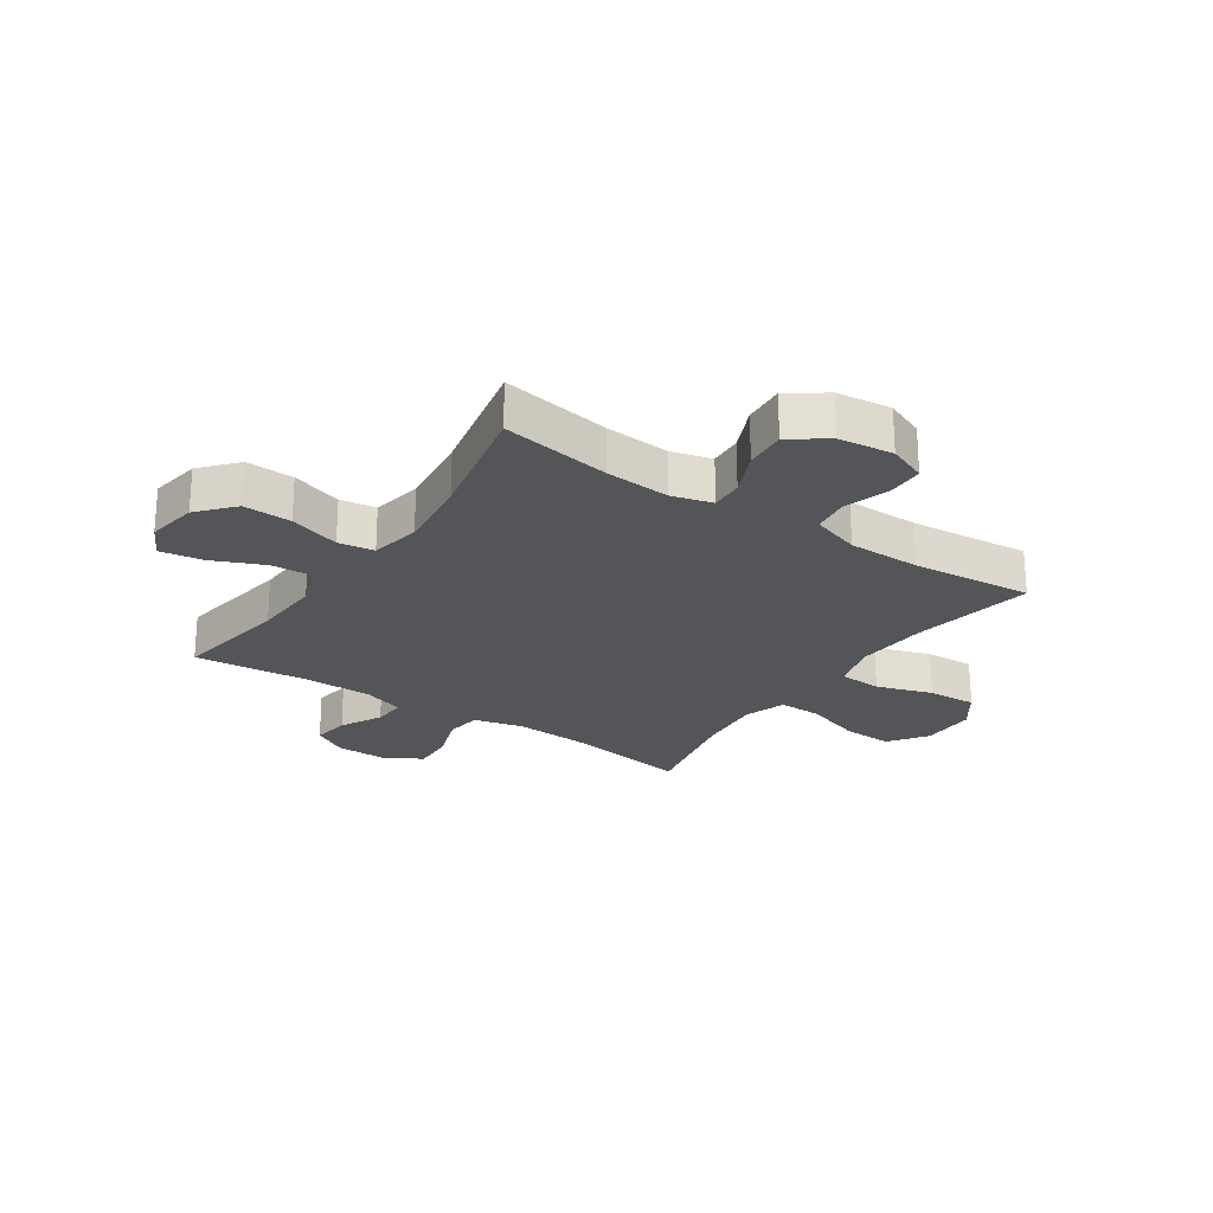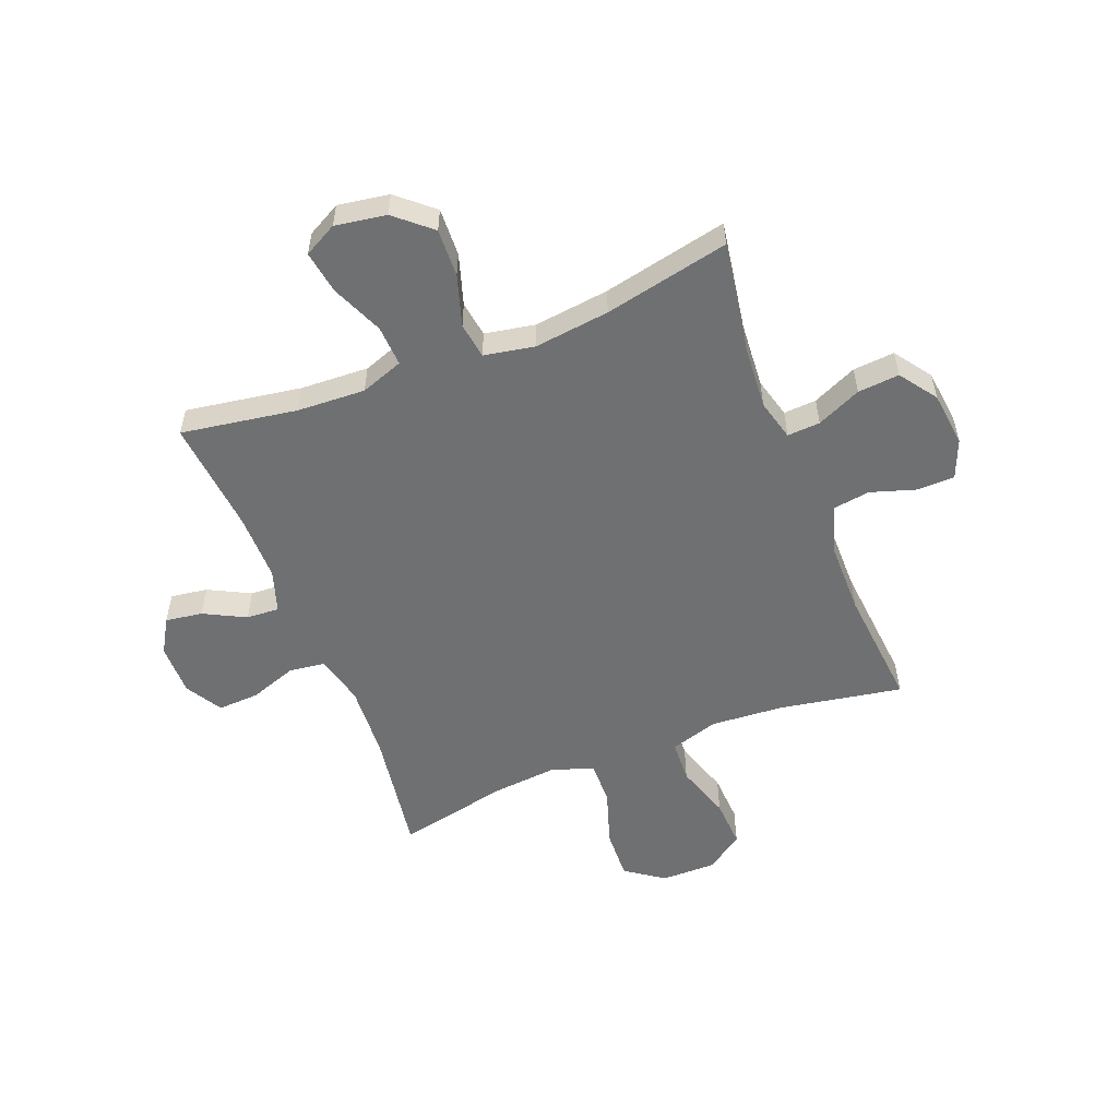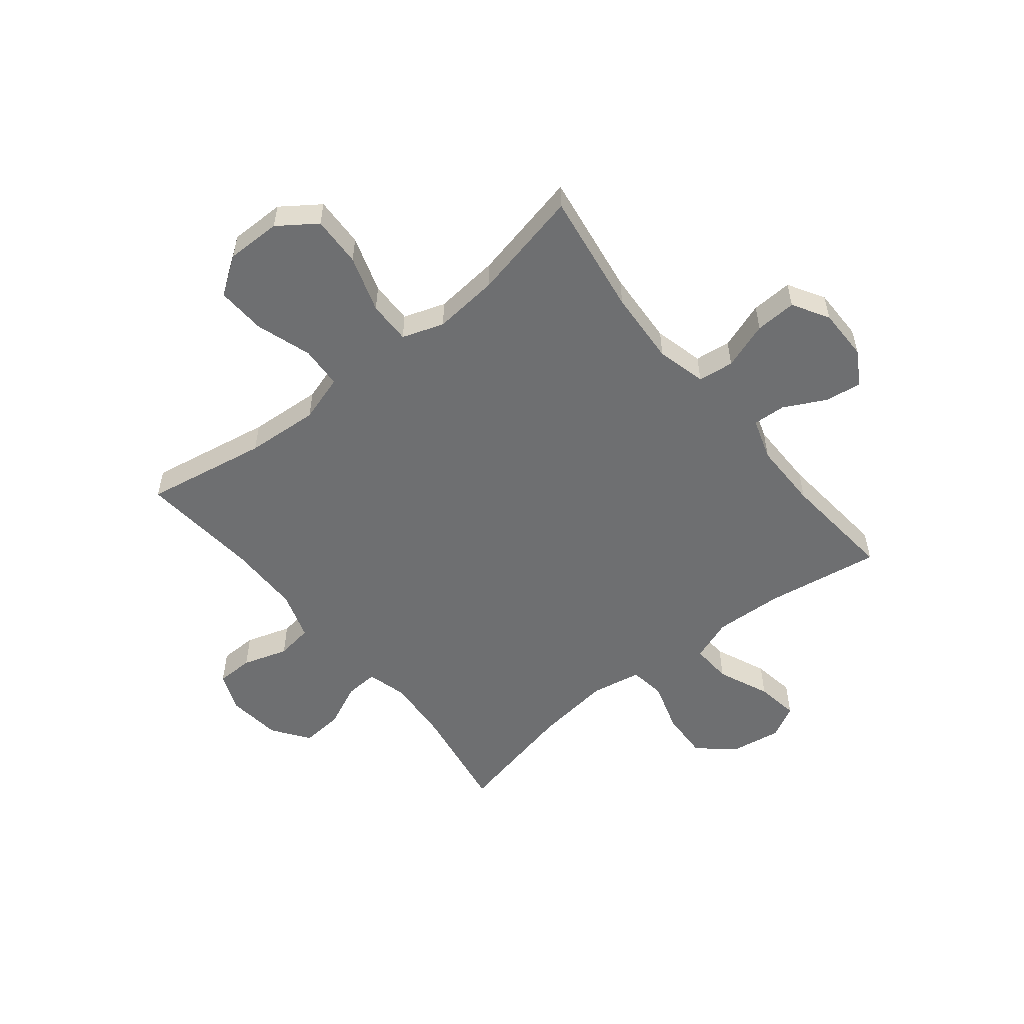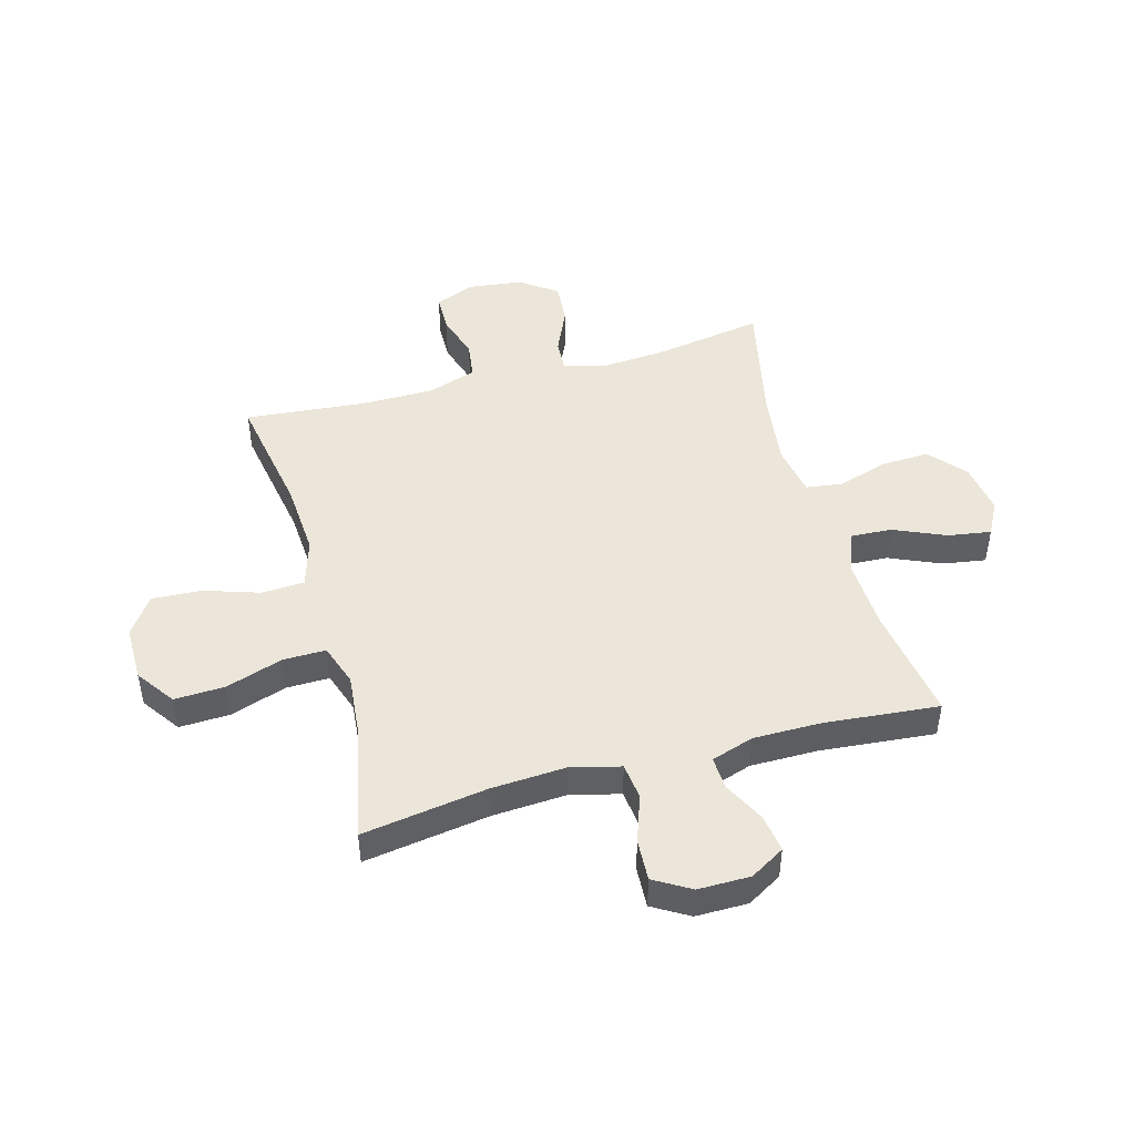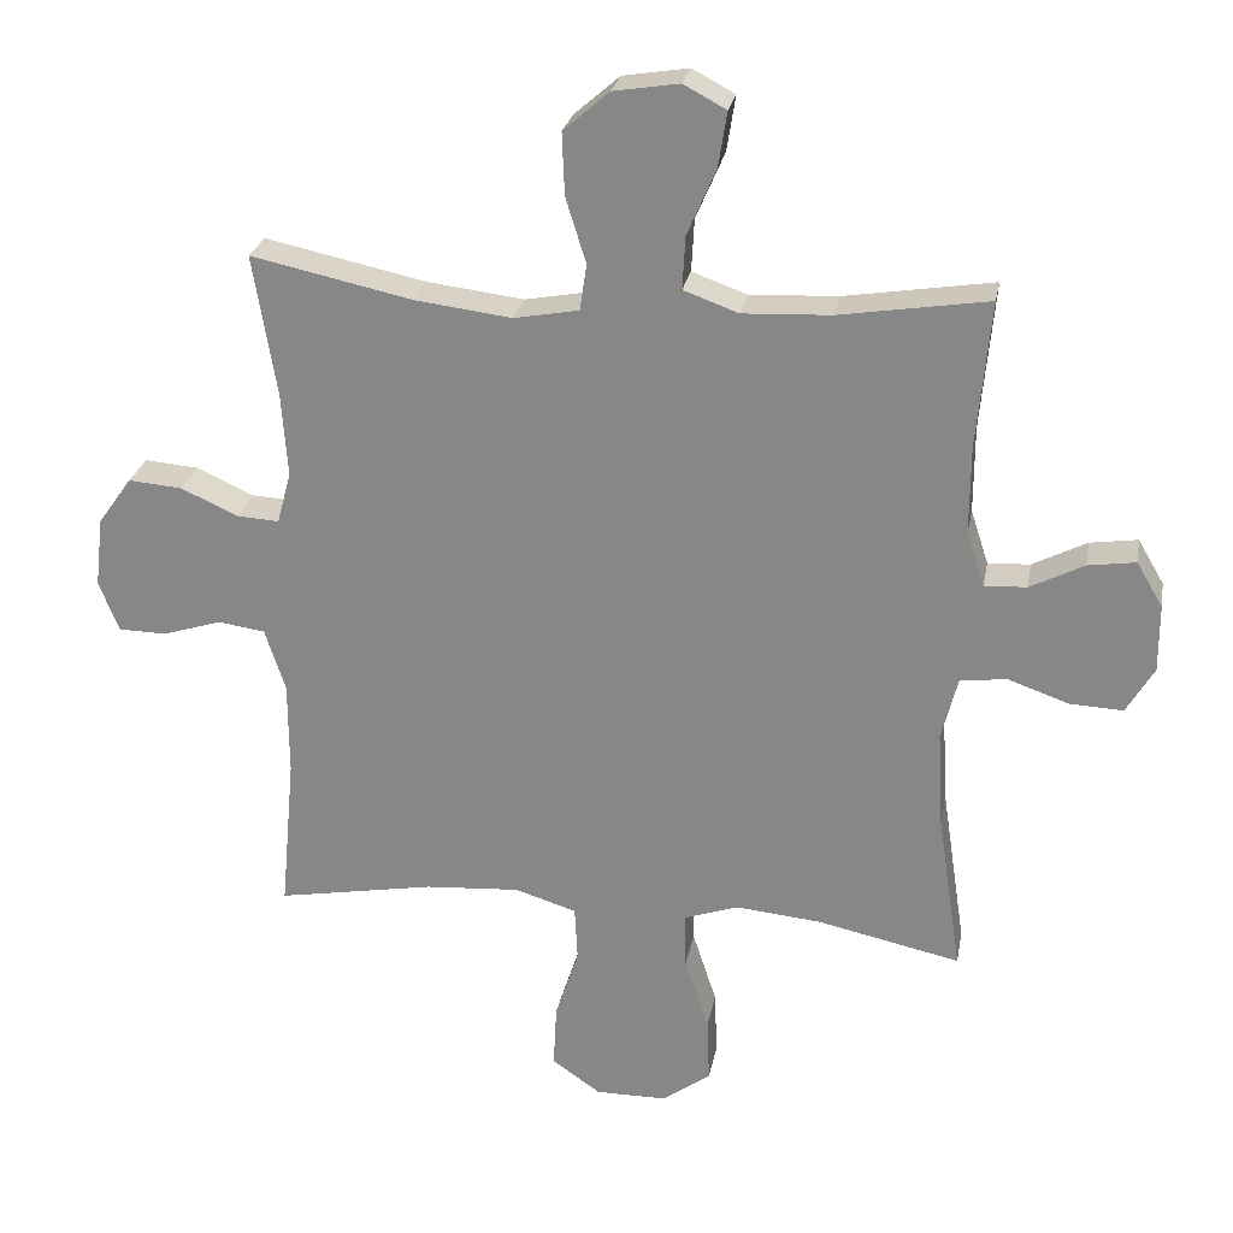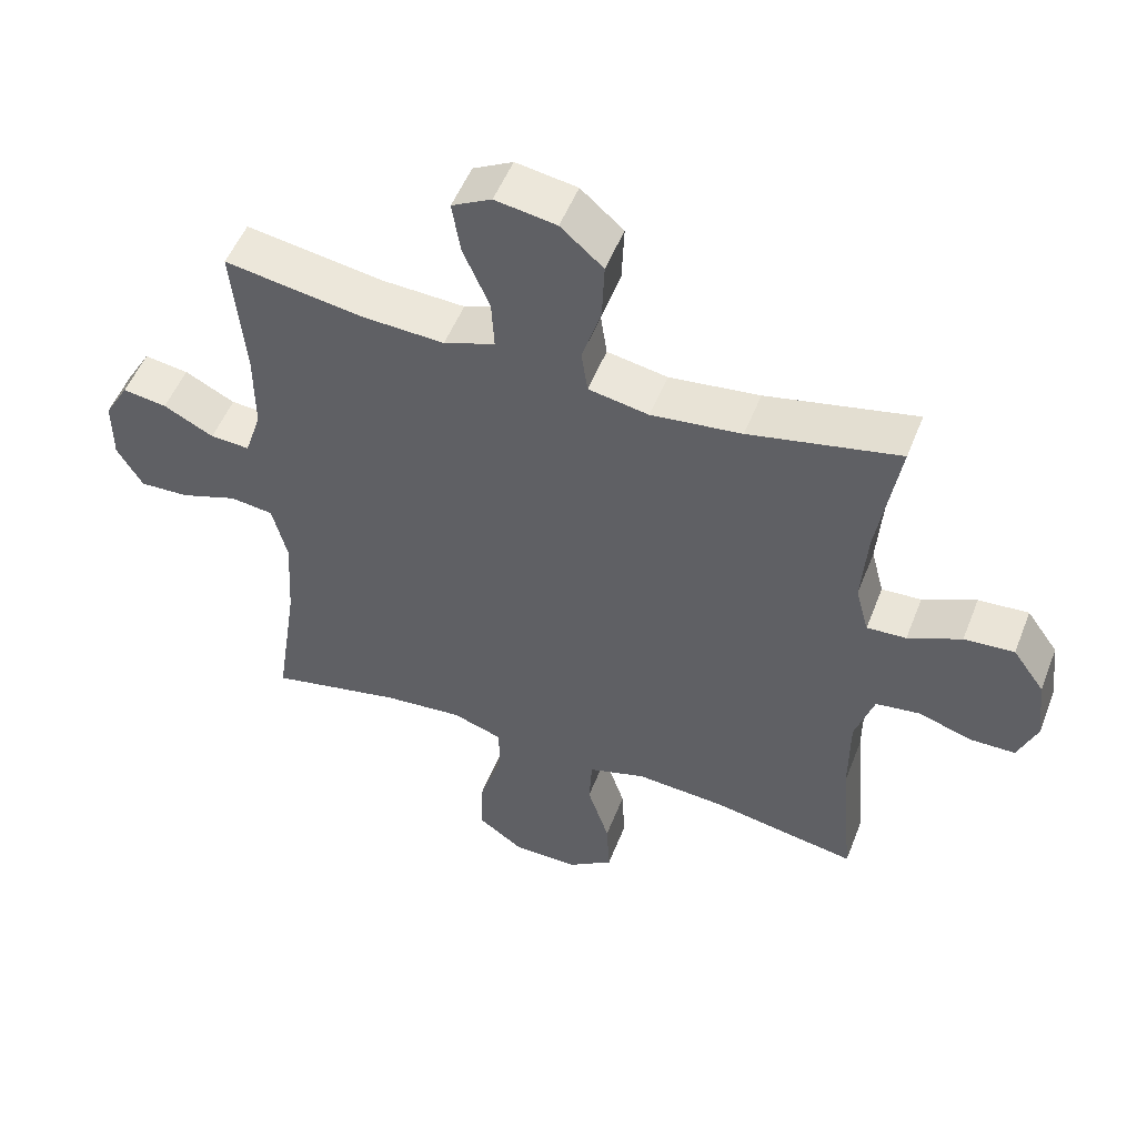
<metadata>
{"format":"obj","ext":"obj","renderer":"f3d","projection":"perspective","resolution":1024,"background":"white","views":[{"elev":-24.2,"azim":55.8,"up":"+Y"},{"elev":-54.8,"azim":21.4,"up":"+Y"},{"elev":-54.5,"azim":-141.2,"up":"+Y"},{"elev":47.5,"azim":-105.4,"up":"+Y"},{"elev":25.7,"azim":-169.6,"up":"+Z"},{"elev":51.9,"azim":21.1,"up":"+Z"}]}
</metadata>
<code>
o path1946_path1946.001
v -0.299 0.0375 -0.4522
v -0.1797 0.0375 -0.4409
v -0.1041 0.0375 -0.4667
v -0.1051 0.0375 -0.5444
v -0.1388 0.0375 -0.6474
v -0.1423 0.0375 -0.7387
v -0.07355 0.0375 -0.7875
v 0.02602 0.0375 -0.788
v 0.09402 0.0375 -0.7404
v 0.08941 0.0375 -0.6513
v 0.05638 0.0375 -0.5504
v 0.06044 0.0375 -0.4737
v 0.1468 0.0375 -0.447
v 0.2795 0.0375 -0.4561
v 0.5015 0.0375 -0.4955
v 0.4813 0.0375 -0.2773
v 0.4817 0.0375 -0.1457
v 0.5104 0.0375 -0.05787
v 0.5767 0.0375 -0.04843
v 0.6586 0.0375 -0.07439
v 0.726 0.0375 -0.07319
v 0.7546 0.0375 -0.0029
v 0.7429 0.0375 0.09606
v 0.6953 0.0375 0.1627
v 0.62 0.0375 0.1566
v 0.5395 0.0375 0.1203
v 0.48 0.0375 0.1168
v 0.4604 0.0375 0.1901
v 0.4688 0.0375 0.3076
v 0.5015 0.0375 0.5064
v 0.2752 0.0375 0.4579
v 0.1388 0.0375 0.4411
v 0.04764 0.0375 0.4578
v 0.03809 0.0375 0.523
v 0.06671 0.0375 0.6148
v 0.07016 0.0375 0.7021
v 0.005736 0.0375 0.758
v -0.0867 0.0375 0.7727
v -0.1466 0.0375 0.7406
v -0.1344 0.0375 0.6632
v -0.09385 0.0375 0.5694
v -0.08973 0.0375 0.4954
v -0.1669 0.0375 0.4675
v -0.2906 0.0375 0.4733
v -0.5002 0.0375 0.5064
v -0.481 0.0375 0.2992
v -0.4808 0.0375 0.1767
v -0.5059 0.0375 0.1001
v -0.5653 0.0375 0.1034
v -0.641 0.0375 0.1421
v -0.7078 0.0375 0.1519
v -0.7445 0.0375 0.08949
v -0.7449 0.0375 -0.005047
v -0.7061 0.0375 -0.07063
v -0.6313 0.0375 -0.06704
v -0.5459 0.0375 -0.03736
v -0.4807 0.0375 -0.04547
v -0.4581 0.0375 -0.1353
v -0.4662 0.0375 -0.2706
v -0.5002 0.0375 -0.4955
v -0.299 -0.0375 -0.4522
v -0.1797 -0.0375 -0.4409
v -0.1041 -0.0375 -0.4667
v -0.1051 -0.0375 -0.5444
v -0.1388 -0.0375 -0.6474
v -0.1423 -0.0375 -0.7387
v -0.07355 -0.0375 -0.7875
v 0.02602 -0.0375 -0.788
v 0.09402 -0.0375 -0.7404
v 0.08941 -0.0375 -0.6513
v 0.05638 -0.0375 -0.5504
v 0.06044 -0.0375 -0.4737
v 0.1468 -0.0375 -0.447
v 0.2795 -0.0375 -0.4561
v 0.5015 -0.0375 -0.4955
v 0.4813 -0.0375 -0.2773
v 0.4817 -0.0375 -0.1457
v 0.5104 -0.0375 -0.05787
v 0.5767 -0.0375 -0.04843
v 0.6586 -0.0375 -0.07439
v 0.726 -0.0375 -0.07319
v 0.7546 -0.0375 -0.0029
v 0.7429 -0.0375 0.09606
v 0.6953 -0.0375 0.1627
v 0.62 -0.0375 0.1566
v 0.5395 -0.0375 0.1203
v 0.48 -0.0375 0.1168
v 0.4604 -0.0375 0.1901
v 0.4688 -0.0375 0.3076
v 0.5015 -0.0375 0.5064
v 0.2752 -0.0375 0.4579
v 0.1388 -0.0375 0.4411
v 0.04764 -0.0375 0.4578
v 0.03809 -0.0375 0.523
v 0.06671 -0.0375 0.6148
v 0.07016 -0.0375 0.7021
v 0.005736 -0.0375 0.758
v -0.0867 -0.0375 0.7727
v -0.1466 -0.0375 0.7406
v -0.1344 -0.0375 0.6632
v -0.09385 -0.0375 0.5694
v -0.08973 -0.0375 0.4954
v -0.1669 -0.0375 0.4675
v -0.2906 -0.0375 0.4733
v -0.5002 -0.0375 0.5064
v -0.481 -0.0375 0.2992
v -0.4808 -0.0375 0.1767
v -0.5059 -0.0375 0.1001
v -0.5653 -0.0375 0.1034
v -0.641 -0.0375 0.1421
v -0.7078 -0.0375 0.1519
v -0.7445 -0.0375 0.08949
v -0.7449 -0.0375 -0.005047
v -0.7061 -0.0375 -0.07063
v -0.6313 -0.0375 -0.06704
v -0.5459 -0.0375 -0.03736
v -0.4807 -0.0375 -0.04547
v -0.4581 -0.0375 -0.1353
v -0.4662 -0.0375 -0.2706
v -0.5002 -0.0375 -0.4955
v -0.7445 0.0375 0.08949
v -0.7449 0.0375 -0.005047
v -0.7061 0.0375 -0.07063
v -0.7061 0.0375 -0.07063
v -0.7078 0.0375 0.1519
v -0.7078 0.0375 0.1519
v -0.641 0.0375 0.1421
v -0.6313 0.0375 -0.06704
v -0.5653 0.0375 0.1034
v -0.5459 0.0375 -0.03736
v -0.5059 0.0375 0.1001
v -0.5059 0.0375 0.1001
v -0.4807 0.0375 -0.04547
v -0.4807 0.0375 -0.04547
v -0.4808 0.0375 0.1767
v -0.5002 0.0375 0.5064
v -0.5002 0.0375 0.5064
v -0.481 0.0375 0.2992
v -0.4662 0.0375 -0.2706
v -0.5002 0.0375 -0.4955
v -0.5002 0.0375 -0.4955
v -0.4581 0.0375 -0.1353
v -0.299 0.0375 -0.4522
v -0.2906 0.0375 0.4733
v -0.1797 0.0375 -0.4409
v -0.1669 0.0375 0.4675
v -0.1041 0.0375 -0.4667
v -0.1041 0.0375 -0.4667
v -0.08973 0.0375 0.4954
v -0.08973 0.0375 0.4954
v -0.0867 0.0375 0.7727
v -0.1466 0.0375 0.7406
v -0.1466 0.0375 0.7406
v -0.1344 0.0375 0.6632
v -0.1388 0.0375 -0.6474
v -0.1423 0.0375 -0.7387
v -0.07355 0.0375 -0.7875
v -0.1051 0.0375 -0.5444
v -0.09385 0.0375 0.5694
v 0.005736 0.0375 0.758
v 0.02602 0.0375 -0.788
v 0.07016 0.0375 0.7021
v 0.09402 0.0375 -0.7404
v 0.06671 0.0375 0.6148
v 0.03809 0.0375 0.523
v 0.04764 0.0375 0.4578
v 0.04764 0.0375 0.4578
v 0.1388 0.0375 0.4411
v 0.05638 0.0375 -0.5504
v 0.06044 0.0375 -0.4737
v 0.06044 0.0375 -0.4737
v 0.08941 0.0375 -0.6513
v 0.1468 0.0375 -0.447
v 0.2752 0.0375 0.4579
v 0.2795 0.0375 -0.4561
v 0.5015 0.0375 0.5064
v 0.5015 0.0375 0.5064
v 0.4604 0.0375 0.1901
v 0.4688 0.0375 0.3076
v 0.48 0.0375 0.1168
v 0.48 0.0375 0.1168
v 0.5015 0.0375 -0.4955
v 0.5015 0.0375 -0.4955
v 0.4813 0.0375 -0.2773
v 0.5395 0.0375 0.1203
v 0.4817 0.0375 -0.1457
v 0.5104 0.0375 -0.05787
v 0.5104 0.0375 -0.05787
v 0.5767 0.0375 -0.04843
v 0.62 0.0375 0.1566
v 0.6586 0.0375 -0.07439
v 0.6953 0.0375 0.1627
v 0.726 0.0375 -0.07319
v 0.726 0.0375 -0.07319
v 0.7429 0.0375 0.09606
v 0.7546 0.0375 -0.0029
v -0.7445 -0.0375 0.08949
v -0.7449 -0.0375 -0.005047
v -0.7061 -0.0375 -0.07063
v -0.7061 -0.0375 -0.07063
v -0.7078 -0.0375 0.1519
v -0.7078 -0.0375 0.1519
v -0.641 -0.0375 0.1421
v -0.6313 -0.0375 -0.06704
v -0.5653 -0.0375 0.1034
v -0.5459 -0.0375 -0.03736
v -0.5059 -0.0375 0.1001
v -0.5059 -0.0375 0.1001
v -0.4807 -0.0375 -0.04547
v -0.4807 -0.0375 -0.04547
v -0.4808 -0.0375 0.1767
v -0.5002 -0.0375 0.5064
v -0.5002 -0.0375 0.5064
v -0.481 -0.0375 0.2992
v -0.4662 -0.0375 -0.2706
v -0.5002 -0.0375 -0.4955
v -0.5002 -0.0375 -0.4955
v -0.4581 -0.0375 -0.1353
v -0.299 -0.0375 -0.4522
v -0.2906 -0.0375 0.4733
v -0.1797 -0.0375 -0.4409
v -0.1669 -0.0375 0.4675
v -0.1041 -0.0375 -0.4667
v -0.1041 -0.0375 -0.4667
v -0.08973 -0.0375 0.4954
v -0.08973 -0.0375 0.4954
v -0.0867 -0.0375 0.7727
v -0.1466 -0.0375 0.7406
v -0.1466 -0.0375 0.7406
v -0.1344 -0.0375 0.6632
v -0.1388 -0.0375 -0.6474
v -0.1423 -0.0375 -0.7387
v -0.07355 -0.0375 -0.7875
v -0.1051 -0.0375 -0.5444
v -0.09385 -0.0375 0.5694
v 0.005736 -0.0375 0.758
v 0.02602 -0.0375 -0.788
v 0.07016 -0.0375 0.7021
v 0.09402 -0.0375 -0.7404
v 0.06671 -0.0375 0.6148
v 0.03809 -0.0375 0.523
v 0.04764 -0.0375 0.4578
v 0.04764 -0.0375 0.4578
v 0.1388 -0.0375 0.4411
v 0.05638 -0.0375 -0.5504
v 0.06044 -0.0375 -0.4737
v 0.06044 -0.0375 -0.4737
v 0.08941 -0.0375 -0.6513
v 0.1468 -0.0375 -0.447
v 0.2752 -0.0375 0.4579
v 0.2795 -0.0375 -0.4561
v 0.5015 -0.0375 0.5064
v 0.5015 -0.0375 0.5064
v 0.4604 -0.0375 0.1901
v 0.4688 -0.0375 0.3076
v 0.48 -0.0375 0.1168
v 0.48 -0.0375 0.1168
v 0.5015 -0.0375 -0.4955
v 0.5015 -0.0375 -0.4955
v 0.4813 -0.0375 -0.2773
v 0.5395 -0.0375 0.1203
v 0.4817 -0.0375 -0.1457
v 0.5104 -0.0375 -0.05787
v 0.5104 -0.0375 -0.05787
v 0.5767 -0.0375 -0.04843
v 0.62 -0.0375 0.1566
v 0.6586 -0.0375 -0.07439
v 0.6953 -0.0375 0.1627
v 0.726 -0.0375 -0.07319
v 0.726 -0.0375 -0.07319
v 0.7429 -0.0375 0.09606
v 0.7546 -0.0375 -0.0029
f 266 265 271
f 211 222 220
f 249 223 246
f 233 248 231
f 221 249 242
f 211 220 214
f 218 242 209
f 231 245 234
f 214 220 212
f 263 256 262
f 209 242 222
f 235 240 230
f 269 272 267
f 209 222 211
f 256 254 244
f 232 233 231
f 219 221 215
f 236 230 240
f 204 203 198
f 251 262 249
f 209 207 206
f 215 221 218
f 230 227 228
f 244 254 250
f 239 248 237
f 237 248 233
f 222 242 225
f 225 241 235
f 242 241 225
f 245 246 234
f 234 246 223
f 240 235 241
f 231 248 245
f 262 256 249
f 198 203 197
f 266 271 268
f 261 265 266
f 206 205 204
f 209 211 207
f 265 261 263
f 249 244 242
f 236 227 230
f 249 256 244
f 260 251 258
f 219 215 216
f 197 203 201
f 205 203 204
f 223 249 221
f 267 271 265
f 250 254 255
f 204 198 199
f 260 262 251
f 236 240 238
f 256 263 261
f 206 207 205
f 271 267 272
f 250 255 252
f 221 242 218
f 52 53 113 112
f 53 124 200 113
f 126 52 112 202
f 50 51 111 110
f 54 55 115 114
f 49 50 110 109
f 55 56 116 115
f 132 49 109 208
f 56 134 210 116
f 47 48 108 107
f 137 46 106 213
f 59 141 217 119
f 46 47 107 106
f 57 58 118 117
f 58 59 119 118
f 60 1 61 120
f 44 45 105 104
f 1 2 62 61
f 43 44 104 103
f 2 148 224 62
f 150 43 103 226
f 38 153 229 98
f 39 40 100 99
f 5 6 66 65
f 6 7 67 66
f 4 5 65 64
f 40 41 101 100
f 3 4 64 63
f 41 42 102 101
f 37 38 98 97
f 7 8 68 67
f 36 37 97 96
f 8 9 69 68
f 35 36 96 95
f 34 35 95 94
f 167 34 94 243
f 32 33 93 92
f 11 171 247 71
f 10 11 71 70
f 9 10 70 69
f 12 13 73 72
f 31 32 92 91
f 13 14 74 73
f 177 31 91 253
f 28 29 89 88
f 181 28 88 257
f 183 16 76 259
f 14 15 75 74
f 26 27 87 86
f 16 17 77 76
f 17 188 264 77
f 29 30 90 89
f 18 19 79 78
f 25 26 86 85
f 19 20 80 79
f 24 25 85 84
f 20 194 270 80
f 23 24 84 83
f 22 23 83 82
f 21 22 82 81
f 190 195 189
f 135 144 146
f 173 170 147
f 157 155 172
f 145 166 173
f 135 138 144
f 142 133 166
f 155 158 169
f 138 136 144
f 187 186 180
f 133 146 166
f 159 154 164
f 193 191 196
f 133 135 146
f 180 168 178
f 156 155 157
f 143 139 145
f 160 164 154
f 128 122 127
f 175 173 186
f 133 130 131
f 139 142 145
f 154 152 151
f 168 174 178
f 163 161 172
f 161 157 172
f 146 149 166
f 149 159 165
f 166 149 165
f 169 158 170
f 158 147 170
f 164 165 159
f 155 169 172
f 186 173 180
f 122 121 127
f 190 192 195
f 185 190 189
f 130 128 129
f 133 131 135
f 189 187 185
f 173 166 168
f 160 154 151
f 173 168 180
f 184 182 175
f 143 140 139
f 121 125 127
f 129 128 127
f 147 145 173
f 191 189 195
f 174 179 178
f 128 123 122
f 184 175 186
f 160 162 164
f 180 185 187
f 130 129 131
f 195 196 191
f 174 176 179
f 145 142 166

</code>
